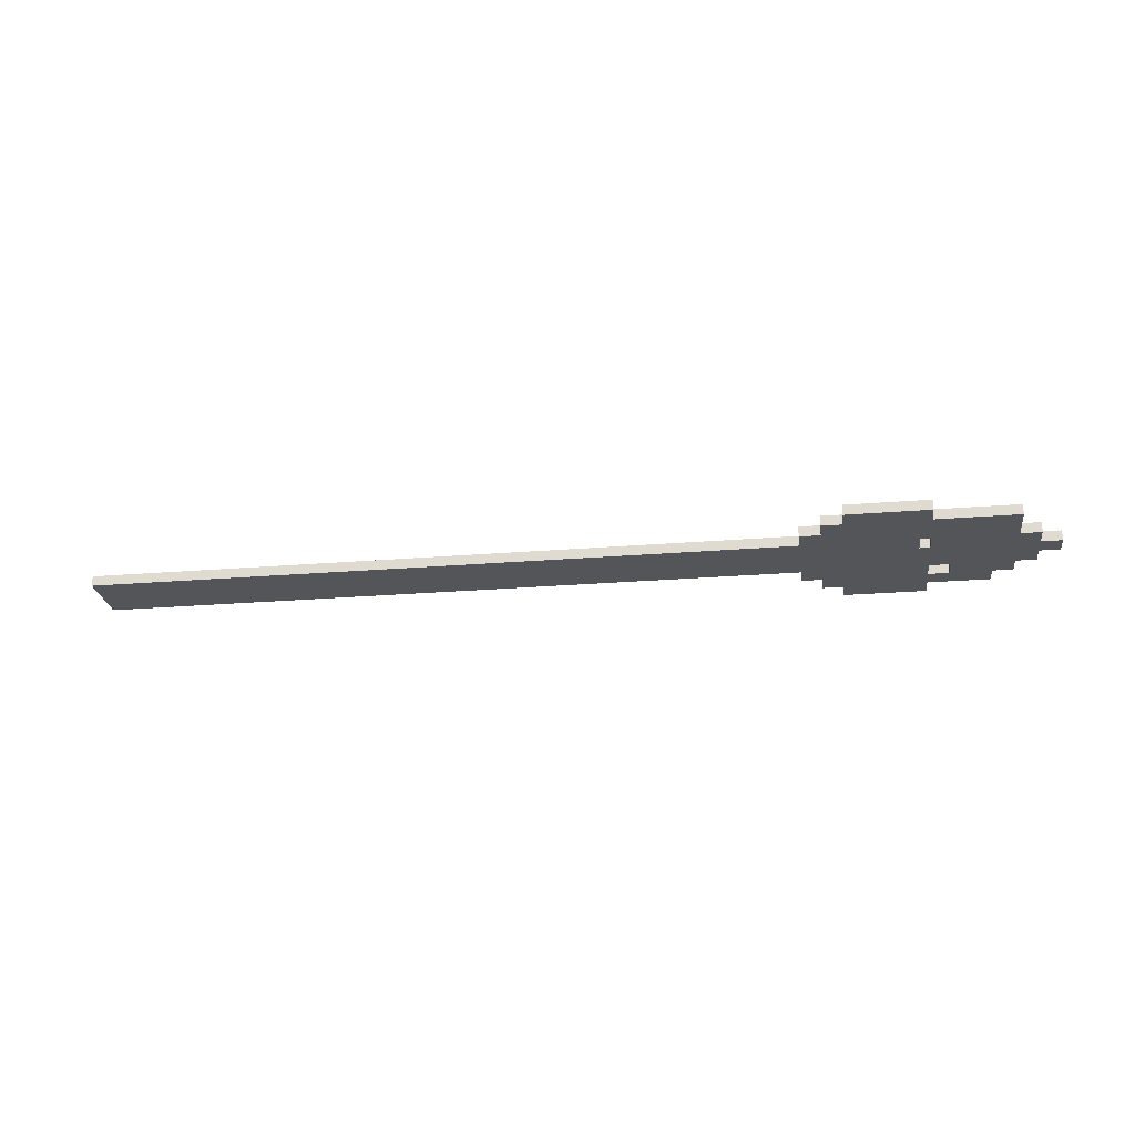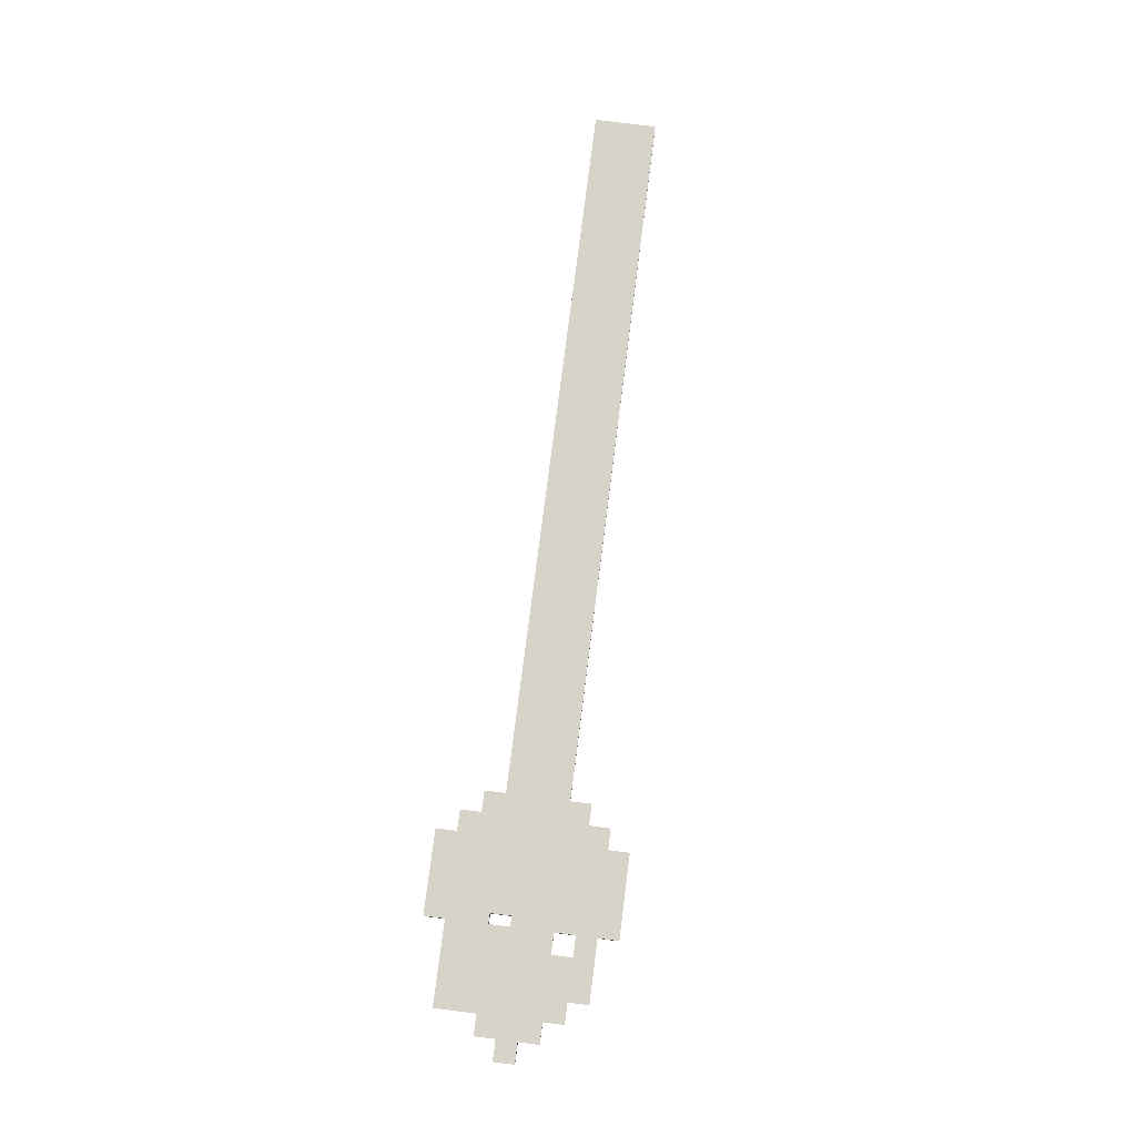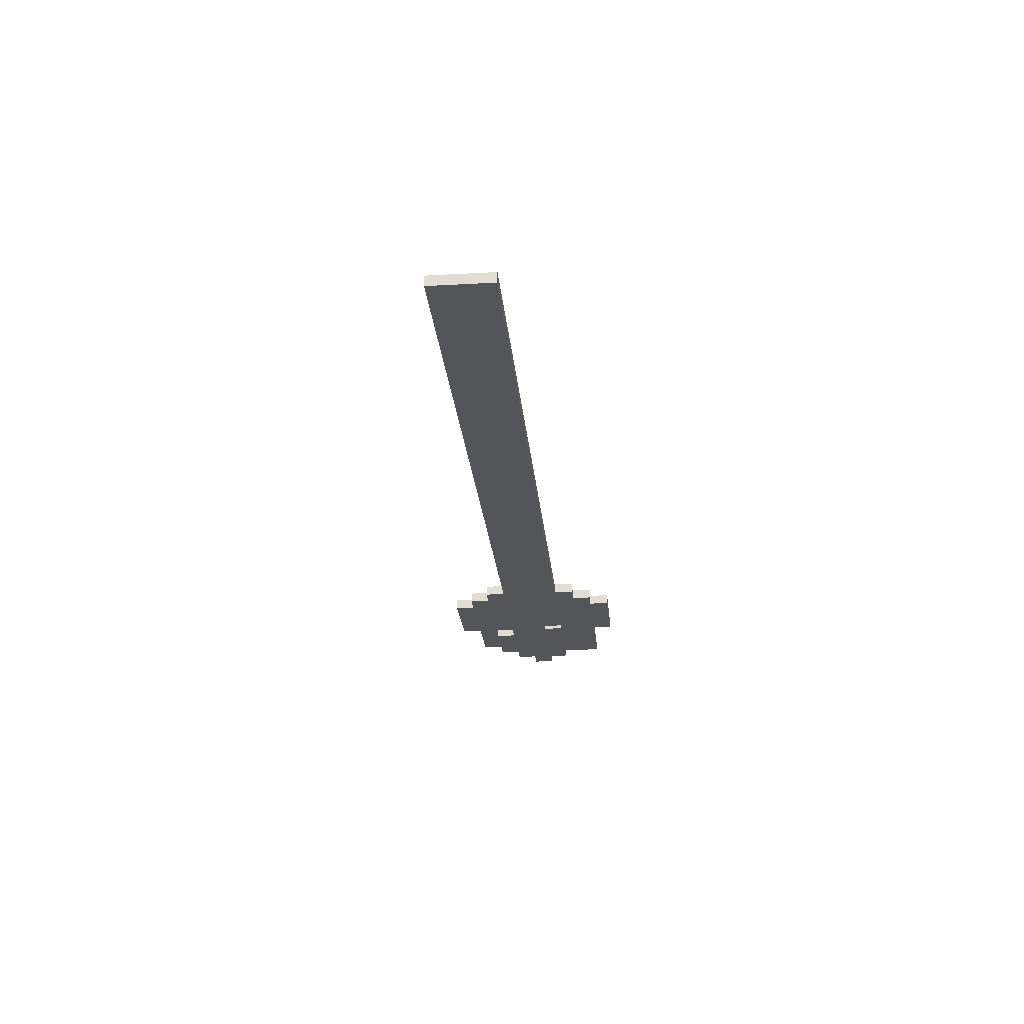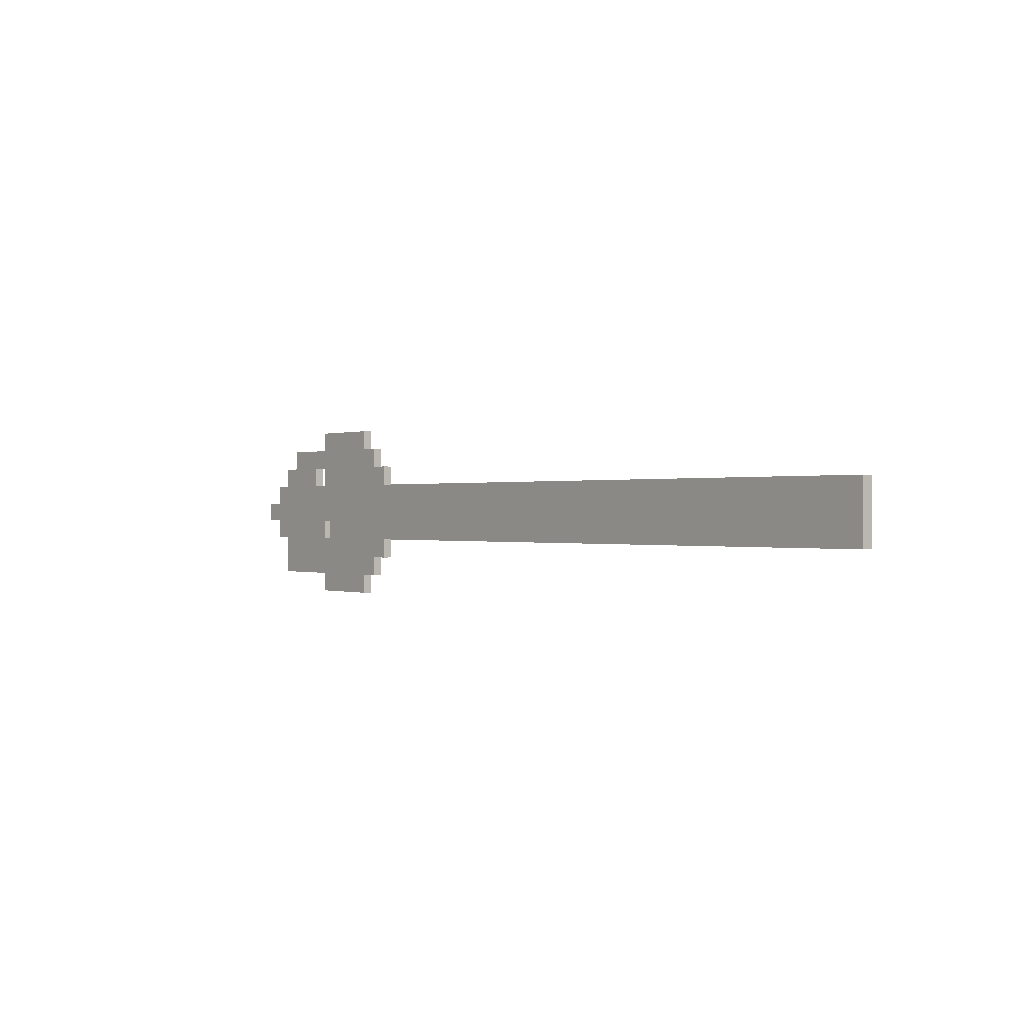
<metadata>
{"format":"obj","ext":"obj","renderer":"f3d","projection":"perspective","resolution":1024,"background":"white","views":[{"elev":-24.5,"azim":7.7,"up":"+Z"},{"elev":77.1,"azim":97.2,"up":"+Z"},{"elev":-24.4,"azim":-84.8,"up":"+Z"},{"elev":0.0,"azim":-128.4,"up":"+Y"}]}
</metadata>
<code>
o bultter arco
v -4.6 4.2 -0.1
v -4.6 4.8 -0.1
v -4.6 4.2 0
v -4.6 4.8 0
v 2.2 4 -0.1
v 2.2 4.2 -0.1
v 2.2 4.8 -0.1
v 2.2 5 -0.1
v 2.2 4 0
v 2.2 4.2 0
v 2.2 4.8 0
v 2.2 5 0
v 2.4 3.8 -0.1
v 2.4 4 -0.1
v 2.4 5 -0.1
v 2.4 5.2 -0.1
v 2.4 3.8 0
v 2.4 4 0
v 2.4 5 0
v 2.4 5.2 0
v 2.6 3.6 -0.1
v 2.6 3.8 -0.1
v 2.6 5.2 -0.1
v 2.6 5.4 -0.1
v 2.6 3.6 0
v 2.6 3.8 0
v 2.6 5.2 0
v 2.6 5.4 0
v 3.4 4.2 -0.1
v 3.4 4.4 -0.1
v 3.4 4.2 0
v 3.4 4.4 0
v 3.6 4.8 -0.1
v 3.6 5 -0.1
v 3.6 4.8 0
v 3.6 5 0
v 3.3 4.2 -0.1
v 3.3 4.4 -0.1
v 3.3 4.2 0
v 3.3 4.4 0
v 3.4 3.6 -0.1
v 3.4 3.8 -0.1
v 3.4 4.8 -0.1
v 3.4 5 -0.1
v 3.4 5.2 -0.1
v 3.4 5.4 -0.1
v 3.4 3.6 0
v 3.4 3.8 0
v 3.4 4.8 0
v 3.4 5 0
v 3.4 5.2 0
v 3.4 5.4 0
v 4 5 -0.1
v 4 5.2 -0.1
v 4 5 0
v 4 5.2 0
v 4.2 3.8 -0.1
v 4.2 4.2 -0.1
v 4.2 4.8 -0.1
v 4.2 5 -0.1
v 4.2 3.8 0
v 4.2 4.2 0
v 4.2 4.8 0
v 4.2 5 0
v 4.4 4.2 -0.1
v 4.4 4.4 -0.1
v 4.4 4.6 -0.1
v 4.4 4.8 -0.1
v 4.4 4.2 0
v 4.4 4.4 0
v 4.4 4.6 0
v 4.4 4.8 0
v 4.6 4.4 -0.1
v 4.6 4.6 -0.1
v 4.6 4.4 0
v 4.6 4.6 0
v 2.6 3.6 -0.1
v 2.6 3.6 0
v 3.4 3.6 -0.1
v 3.4 3.6 0
v 2.4 3.8 -0.1
v 2.4 3.8 0
v 2.6 3.8 -0.1
v 2.6 3.8 0
v 3.4 3.8 -0.1
v 3.4 3.8 0
v 4.2 3.8 -0.1
v 4.2 3.8 0
v 2.2 4 -0.1
v 2.2 4 0
v 2.4 4 -0.1
v 2.4 4 0
v -4.6 4.2 -0.1
v -4.6 4.2 0
v 2.2 4.2 -0.1
v 2.2 4.2 0
v 4.2 4.2 -0.1
v 4.2 4.2 0
v 4.4 4.2 -0.1
v 4.4 4.2 0
v 3.3 4.4 -0.1
v 3.3 4.4 0
v 3.4 4.4 -0.1
v 3.4 4.4 0
v 4.4 4.4 -0.1
v 4.4 4.4 0
v 4.6 4.4 -0.1
v 4.6 4.4 0
v 3.4 5 -0.1
v 3.4 5 0
v 3.6 5 -0.1
v 3.6 5 0
v 3.3 4.2 -0.1
v 3.3 4.2 0
v 3.4 4.2 -0.1
v 3.4 4.2 0
v 4.4 4.6 -0.1
v 4.4 4.6 0
v 4.6 4.6 -0.1
v 4.6 4.6 0
v -4.6 4.8 -0.1
v -4.6 4.8 0
v 2.2 4.8 -0.1
v 2.2 4.8 0
v 3.4 4.8 -0.1
v 3.4 4.8 0
v 3.6 4.8 -0.1
v 3.6 4.8 0
v 4.2 4.8 -0.1
v 4.2 4.8 0
v 4.4 4.8 -0.1
v 4.4 4.8 0
v 2.2 5 -0.1
v 2.2 5 0
v 2.4 5 -0.1
v 2.4 5 0
v 4 5 -0.1
v 4 5 0
v 4.2 5 -0.1
v 4.2 5 0
v 2.4 5.2 -0.1
v 2.4 5.2 0
v 2.6 5.2 -0.1
v 2.6 5.2 0
v 3.4 5.2 -0.1
v 3.4 5.2 0
v 4 5.2 -0.1
v 4 5.2 0
v 2.6 5.4 -0.1
v 2.6 5.4 0
v 3.4 5.4 -0.1
v 3.4 5.4 0
v 2.6 3.6 -0.1
v 3.4 3.6 -0.1
v 2.4 3.8 -0.1
v 2.6 3.8 -0.1
v 3.4 3.8 -0.1
v 4.2 3.8 -0.1
v 2.2 4 -0.1
v 2.4 4 -0.1
v 2.6 4 -0.1
v 2.8 4 -0.1
v 3 4 -0.1
v 3.4 4 -0.1
v 3.6 4 -0.1
v 3.8 4 -0.1
v 4 4 -0.1
v -4.6 4.2 -0.1
v 2.2 4.2 -0.1
v 2.6 4.2 -0.1
v 2.8 4.2 -0.1
v 3 4.2 -0.1
v 3.3 4.2 -0.1
v 3.4 4.2 -0.1
v 3.6 4.2 -0.1
v 3.8 4.2 -0.1
v 4 4.2 -0.1
v 4.2 4.2 -0.1
v 4.4 4.2 -0.1
v -4.4 4.4 -0.1
v 2.6 4.4 -0.1
v 2.8 4.4 -0.1
v 3 4.4 -0.1
v 3.2 4.4 -0.1
v 3.3 4.4 -0.1
v 3.4 4.4 -0.1
v 3.6 4.4 -0.1
v 4.2 4.4 -0.1
v 4.4 4.4 -0.1
v 4.6 4.4 -0.1
v -4.4 4.6 -0.1
v 2.6 4.6 -0.1
v 2.8 4.6 -0.1
v 3 4.6 -0.1
v 3.2 4.6 -0.1
v 3.4 4.6 -0.1
v 3.6 4.6 -0.1
v 4.2 4.6 -0.1
v 4.4 4.6 -0.1
v 4.6 4.6 -0.1
v -4.6 4.8 -0.1
v 2.2 4.8 -0.1
v 2.6 4.8 -0.1
v 2.8 4.8 -0.1
v 3 4.8 -0.1
v 3.4 4.8 -0.1
v 3.6 4.8 -0.1
v 3.8 4.8 -0.1
v 4 4.8 -0.1
v 4.2 4.8 -0.1
v 4.4 4.8 -0.1
v 2.2 5 -0.1
v 2.4 5 -0.1
v 2.6 5 -0.1
v 2.8 5 -0.1
v 3 5 -0.1
v 3.4 5 -0.1
v 3.6 5 -0.1
v 3.8 5 -0.1
v 4 5 -0.1
v 4.2 5 -0.1
v 2.4 5.2 -0.1
v 2.6 5.2 -0.1
v 3.4 5.2 -0.1
v 4 5.2 -0.1
v 2.6 5.4 -0.1
v 3.4 5.4 -0.1
v 2.6 3.6 0
v 3.4 3.6 0
v 2.4 3.8 0
v 2.6 3.8 0
v 3.4 3.8 0
v 4.2 3.8 0
v 2.2 4 0
v 2.4 4 0
v 2.6 4 0
v 2.8 4 0
v 3 4 0
v 3.4 4 0
v 3.6 4 0
v 3.8 4 0
v 4 4 0
v -4.6 4.2 0
v 2.2 4.2 0
v 2.6 4.2 0
v 2.8 4.2 0
v 3 4.2 0
v 3.3 4.2 0
v 3.4 4.2 0
v 3.6 4.2 0
v 3.8 4.2 0
v 4 4.2 0
v 4.2 4.2 0
v 4.4 4.2 0
v -4.4 4.4 0
v 2.6 4.4 0
v 2.8 4.4 0
v 3 4.4 0
v 3.2 4.4 0
v 3.3 4.4 0
v 3.4 4.4 0
v 3.6 4.4 0
v 4.2 4.4 0
v 4.4 4.4 0
v 4.6 4.4 0
v -4.4 4.6 0
v 2.6 4.6 0
v 2.8 4.6 0
v 3 4.6 0
v 3.2 4.6 0
v 3.4 4.6 0
v 3.6 4.6 0
v 4.2 4.6 0
v 4.4 4.6 0
v 4.6 4.6 0
v -4.6 4.8 0
v 2.2 4.8 0
v 2.6 4.8 0
v 2.8 4.8 0
v 3 4.8 0
v 3.4 4.8 0
v 3.6 4.8 0
v 3.8 4.8 0
v 4 4.8 0
v 4.2 4.8 0
v 4.4 4.8 0
v 2.2 5 0
v 2.4 5 0
v 2.6 5 0
v 2.8 5 0
v 3 5 0
v 3.4 5 0
v 3.6 5 0
v 3.8 5 0
v 4 5 0
v 4.2 5 0
v 2.4 5.2 0
v 2.6 5.2 0
v 3.4 5.2 0
v 4 5.2 0
v 2.6 5.4 0
v 3.4 5.4 0
f 3 2 1
f 4 2 3
f 9 6 5
f 10 6 9
f 11 8 7
f 12 8 11
f 17 14 13
f 18 14 17
f 19 16 15
f 20 16 19
f 25 22 21
f 26 22 25
f 27 24 23
f 28 24 27
f 31 30 29
f 32 30 31
f 35 34 33
f 36 34 35
f 37 38 39
f 39 38 40
f 41 42 47
f 47 42 48
f 43 44 49
f 49 44 50
f 45 46 51
f 51 46 52
f 53 54 55
f 55 54 56
f 57 58 61
f 61 58 62
f 59 60 63
f 63 60 64
f 65 66 69
f 69 66 70
f 67 68 71
f 71 68 72
f 73 74 75
f 75 74 76
f 79 78 77
f 80 78 79
f 83 82 81
f 84 82 83
f 87 86 85
f 88 86 87
f 91 90 89
f 92 90 91
f 95 94 93
f 96 94 95
f 99 98 97
f 100 98 99
f 103 102 101
f 104 102 103
f 107 106 105
f 108 106 107
f 111 110 109
f 112 110 111
f 113 114 115
f 115 114 116
f 117 118 119
f 119 118 120
f 121 122 123
f 123 122 124
f 125 126 127
f 127 126 128
f 129 130 131
f 131 130 132
f 133 134 135
f 135 134 136
f 137 138 139
f 139 138 140
f 141 142 143
f 143 142 144
f 145 146 147
f 147 146 148
f 149 150 151
f 151 150 152
f 156 154 153
f 157 154 156
f 160 156 155
f 161 157 156
f 161 156 160
f 162 157 161
f 163 157 162
f 164 158 157
f 164 157 163
f 165 158 164
f 166 158 165
f 167 158 166
f 169 160 159
f 169 161 160
f 169 162 161
f 170 162 169
f 171 163 162
f 171 162 170
f 172 164 163
f 172 163 171
f 173 164 172
f 174 165 164
f 174 164 173
f 175 166 165
f 175 165 174
f 176 167 166
f 176 166 175
f 177 158 167
f 177 167 176
f 178 158 177
f 180 170 169
f 180 169 168
f 181 171 170
f 181 170 180
f 182 172 171
f 182 171 181
f 183 173 172
f 183 172 182
f 184 173 183
f 185 173 184
f 186 175 174
f 187 176 175
f 187 178 177
f 187 175 186
f 187 177 176
f 188 179 178
f 188 178 187
f 189 179 188
f 191 180 168
f 191 182 181
f 191 181 180
f 192 182 191
f 193 183 182
f 193 182 192
f 194 184 183
f 194 183 193
f 195 187 186
f 195 184 194
f 195 186 185
f 195 185 184
f 196 187 195
f 197 188 187
f 197 187 196
f 198 189 188
f 198 188 197
f 199 190 189
f 199 189 198
f 200 190 199
f 201 191 168
f 201 192 191
f 202 192 201
f 203 193 192
f 203 192 202
f 204 194 193
f 204 193 203
f 205 196 195
f 205 194 204
f 205 195 194
f 206 197 196
f 206 196 205
f 207 198 197
f 207 197 206
f 208 198 207
f 209 198 208
f 210 199 198
f 210 198 209
f 211 199 210
f 212 203 202
f 212 204 203
f 213 204 212
f 214 204 213
f 215 205 204
f 215 204 214
f 216 206 205
f 216 205 215
f 217 206 216
f 218 208 207
f 219 209 208
f 219 208 218
f 220 210 209
f 220 209 219
f 221 210 220
f 222 214 213
f 223 215 214
f 223 214 222
f 223 217 216
f 223 216 215
f 224 218 217
f 224 217 223
f 224 219 218
f 224 220 219
f 225 220 224
f 226 224 223
f 227 224 226
f 228 229 231
f 231 229 232
f 230 231 235
f 231 232 236
f 235 231 236
f 236 232 237
f 237 232 238
f 232 233 239
f 238 232 239
f 239 233 240
f 240 233 241
f 241 233 242
f 234 235 244
f 235 236 244
f 236 237 244
f 244 237 245
f 237 238 246
f 245 237 246
f 238 239 247
f 246 238 247
f 247 239 248
f 239 240 249
f 248 239 249
f 240 241 250
f 249 240 250
f 241 242 251
f 250 241 251
f 242 233 252
f 251 242 252
f 252 233 253
f 244 245 255
f 243 244 255
f 245 246 256
f 255 245 256
f 246 247 257
f 256 246 257
f 247 248 258
f 257 247 258
f 258 248 259
f 259 248 260
f 249 250 261
f 250 251 262
f 252 253 262
f 261 250 262
f 251 252 262
f 253 254 263
f 262 253 263
f 263 254 264
f 243 255 266
f 256 257 266
f 255 256 266
f 266 257 267
f 257 258 268
f 267 257 268
f 258 259 269
f 268 258 269
f 261 262 270
f 269 259 270
f 260 261 270
f 259 260 270
f 270 262 271
f 262 263 272
f 271 262 272
f 263 264 273
f 272 263 273
f 264 265 274
f 273 264 274
f 274 265 275
f 243 266 276
f 266 267 276
f 276 267 277
f 267 268 278
f 277 267 278
f 268 269 279
f 278 268 279
f 270 271 280
f 279 269 280
f 269 270 280
f 271 272 281
f 280 271 281
f 272 273 282
f 281 272 282
f 282 273 283
f 283 273 284
f 273 274 285
f 284 273 285
f 285 274 286
f 277 278 287
f 278 279 287
f 287 279 288
f 288 279 289
f 279 280 290
f 289 279 290
f 280 281 291
f 290 280 291
f 291 281 292
f 282 283 293
f 283 284 294
f 293 283 294
f 284 285 295
f 294 284 295
f 295 285 296
f 288 289 297
f 289 290 298
f 297 289 298
f 291 292 298
f 290 291 298
f 292 293 299
f 298 292 299
f 293 294 299
f 294 295 299
f 299 295 300
f 298 299 301
f 301 299 302

</code>
